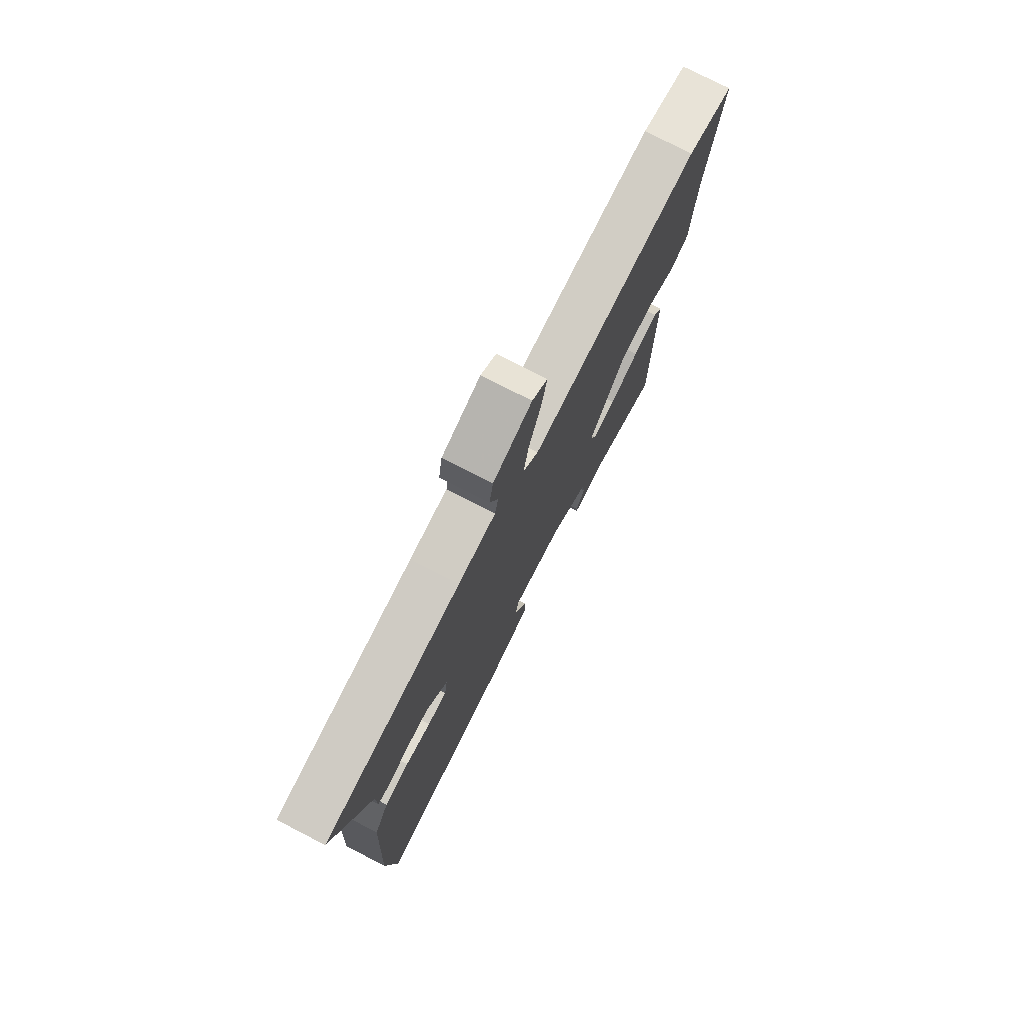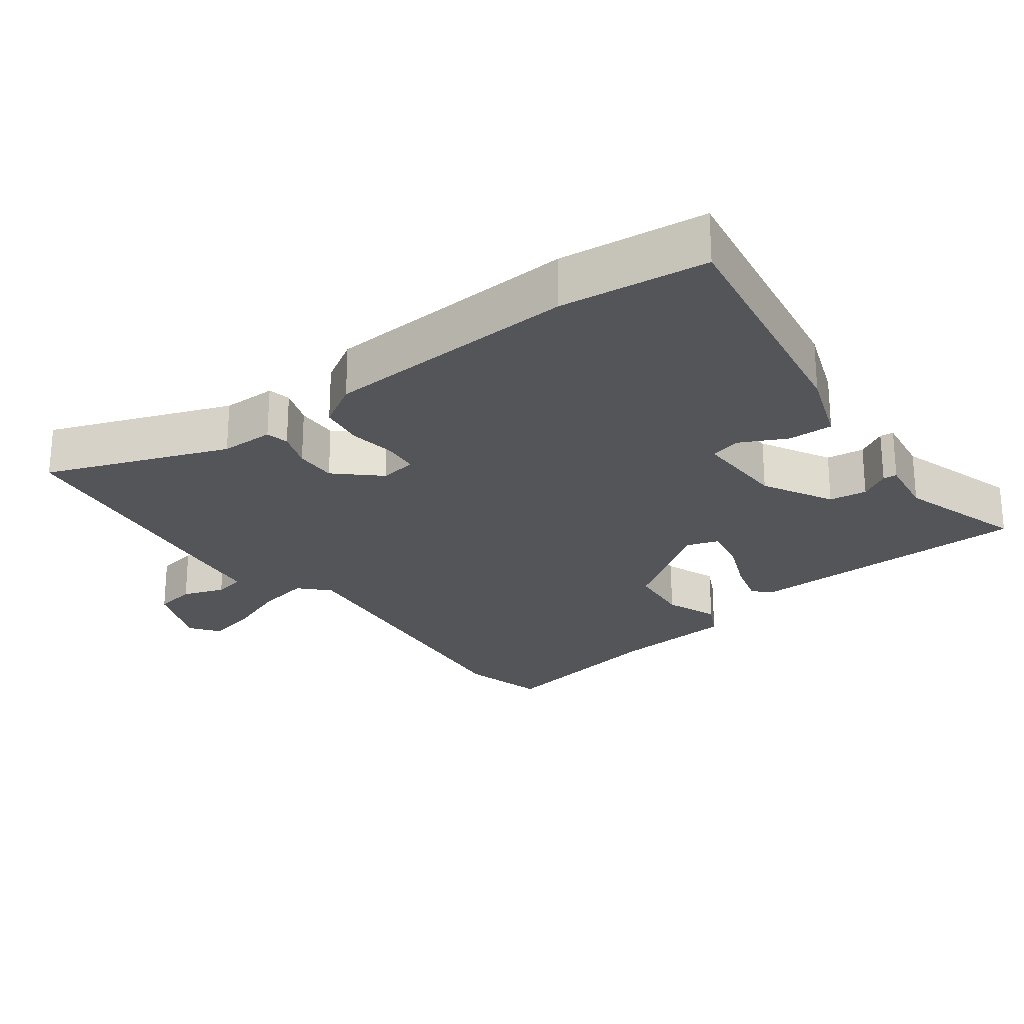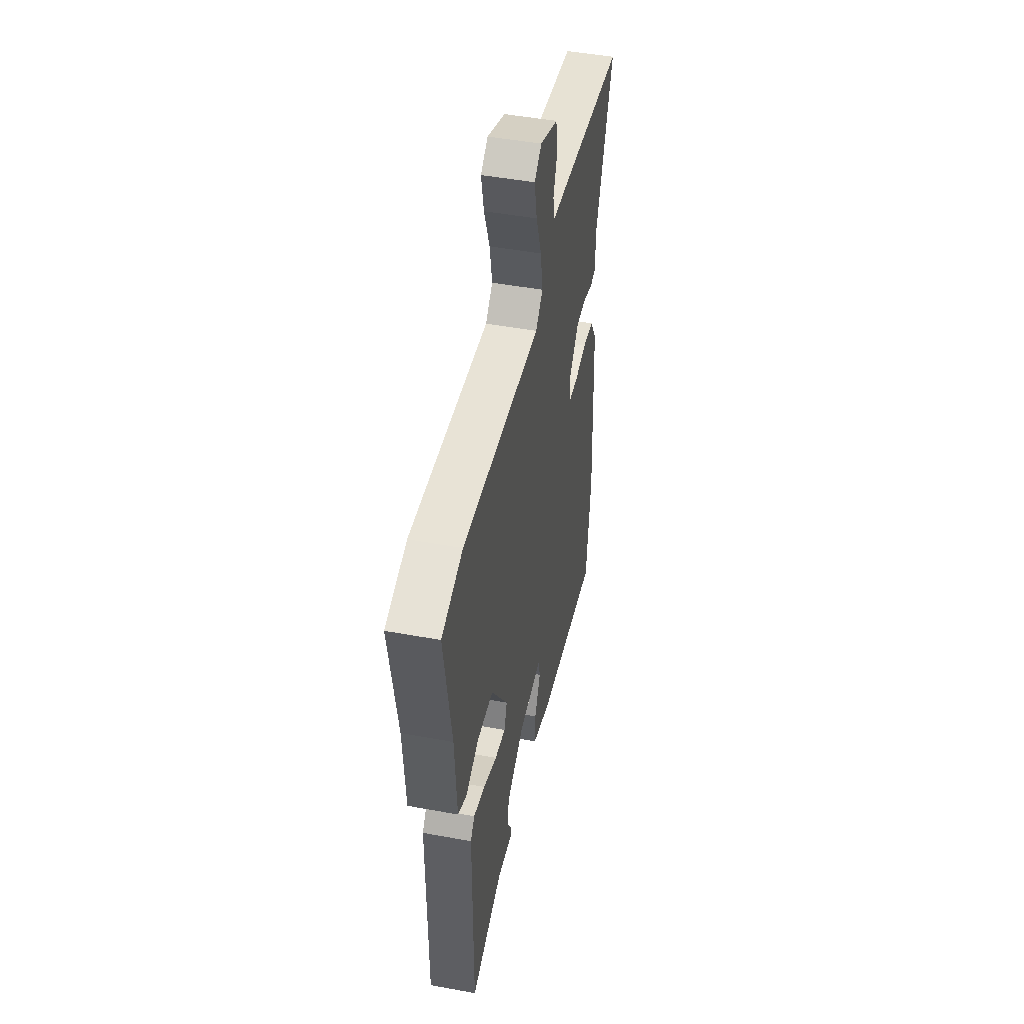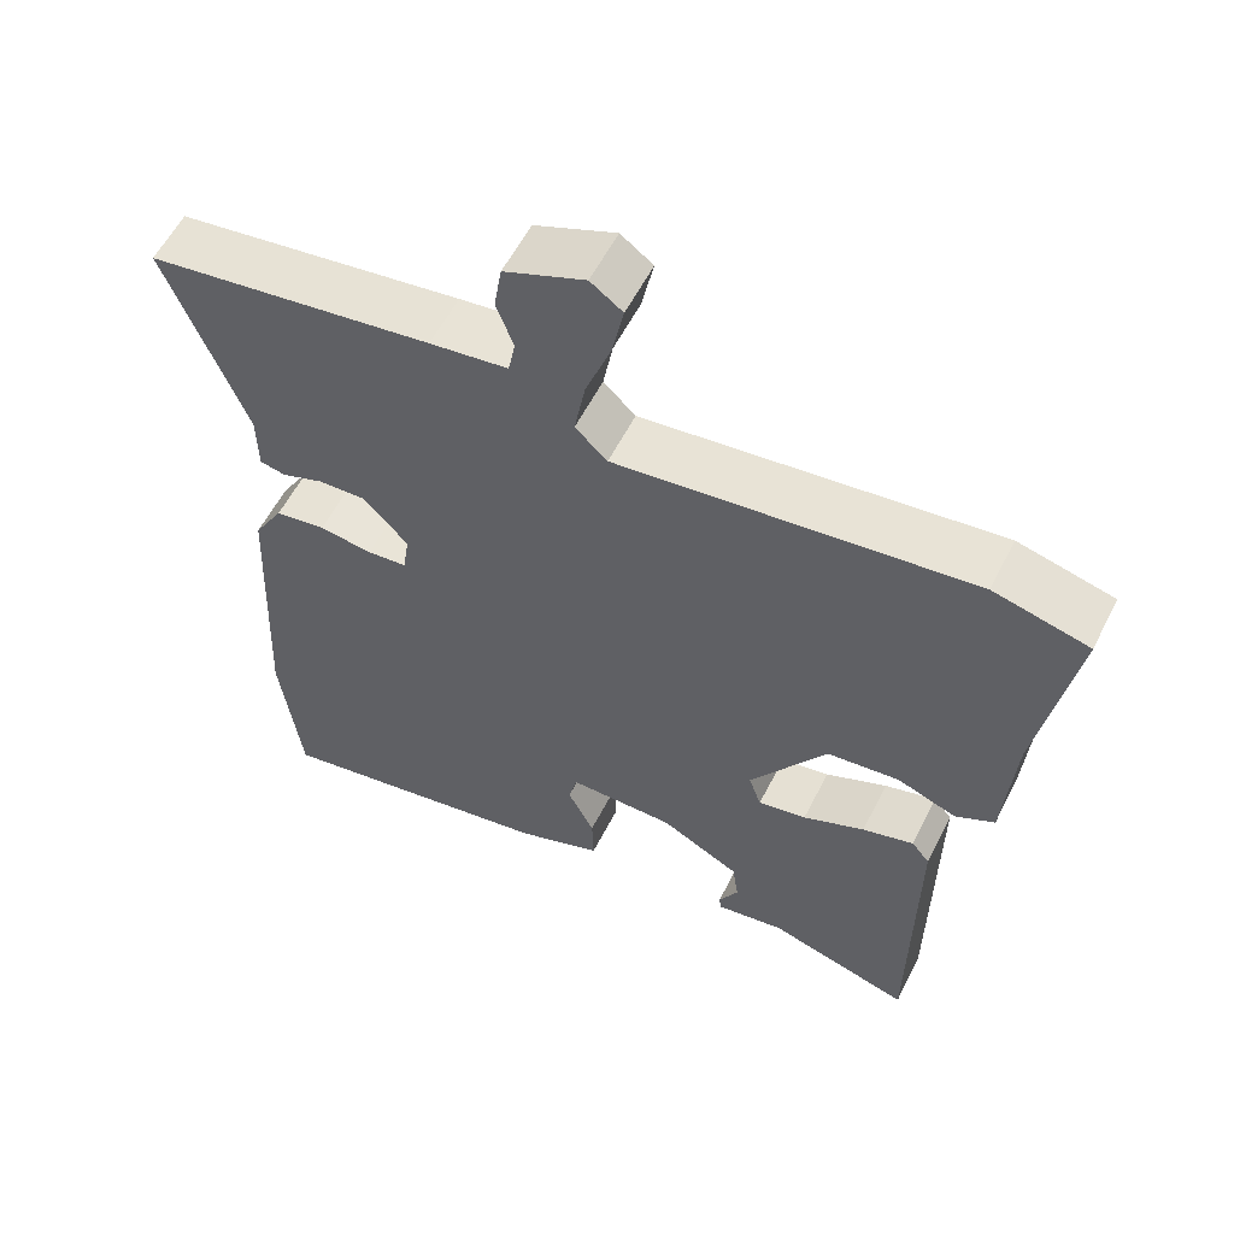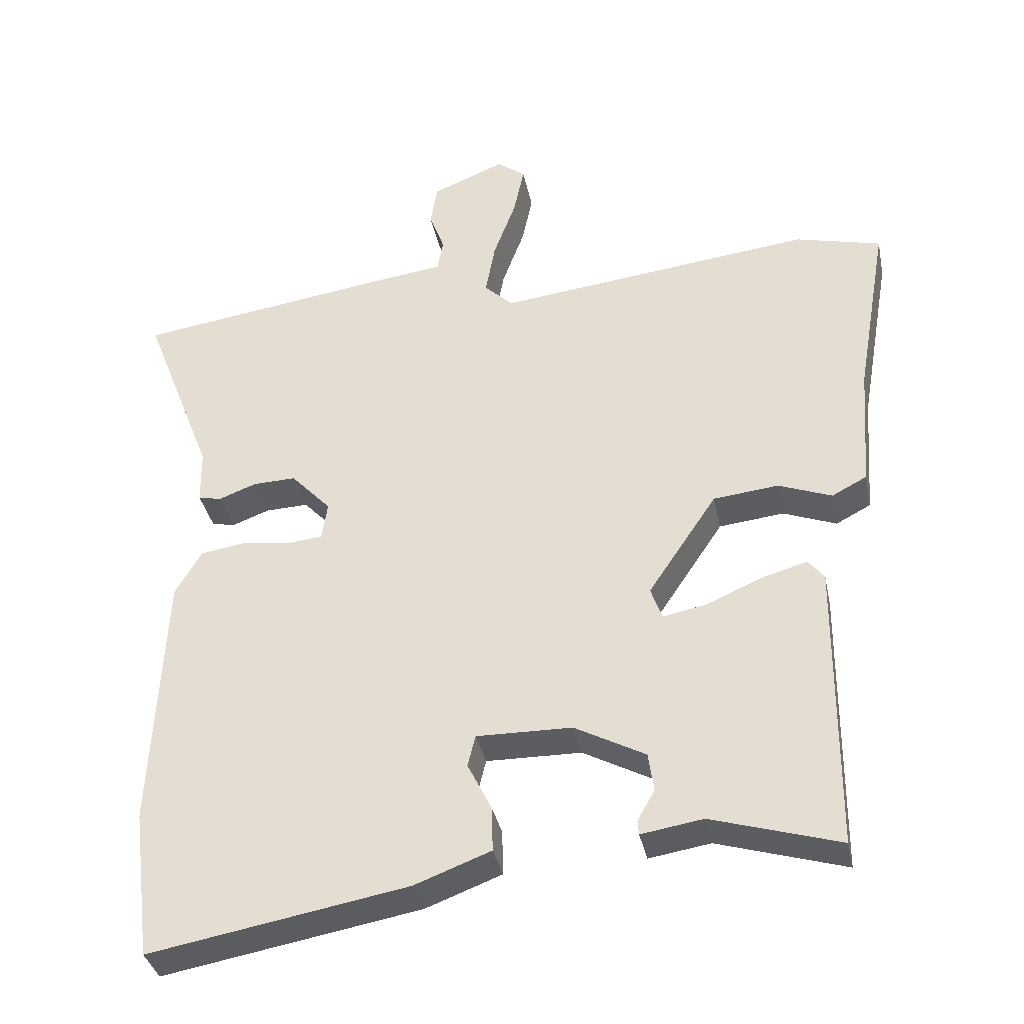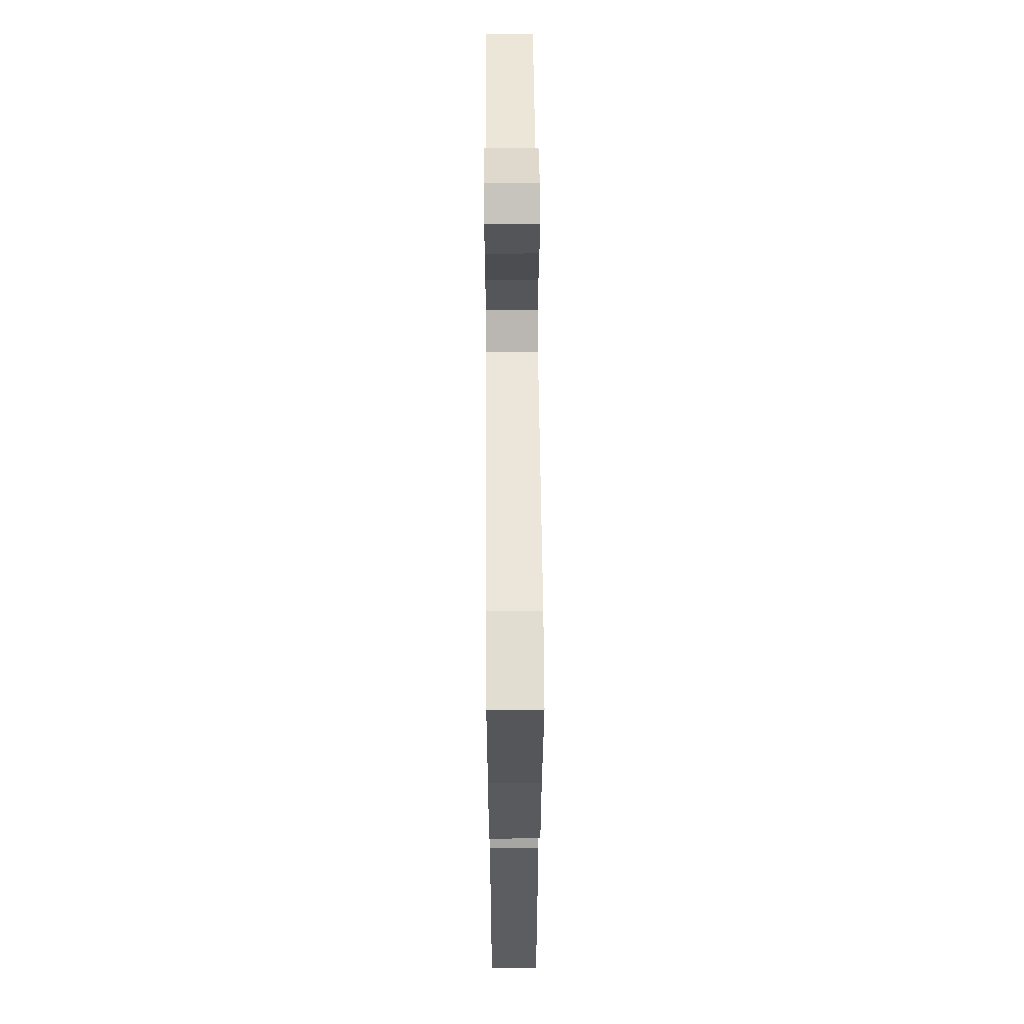
<metadata>
{"format":"obj","ext":"obj","renderer":"f3d","projection":"perspective","resolution":1024,"background":"white","views":[{"elev":76.3,"azim":117.3,"up":"+Z"},{"elev":-24.7,"azim":127.2,"up":"+Y"},{"elev":47.3,"azim":-78.2,"up":"+Z"},{"elev":57.7,"azim":-153.3,"up":"+Z"},{"elev":-35.8,"azim":-168.5,"up":"+Z"},{"elev":54.2,"azim":-90.4,"up":"+Z"}]}
</metadata>
<code>
v 0.572 0.07 0.489
v 0.471 0.07 0.227
v 0.47 0.07 0.149
v 0.437 0.07 0.142
v 0.383 0.07 0.162
v 0.322 0.07 0.164
v 0.265 0.07 0.103
v 0.273 0.07 0.049
v 0.324 0.07 0.044
v 0.392 0.07 0.054
v 0.457 0.07 0.044
v 0.495 0.07 -0.02
v 0.513 0.07 -0.392
v 0.487 0.07 -0.605
v 0.119 0.07 -0.54
v 0.01 0.07 -0.499
v 0.012 0.07 -0.434
v 0.046 0.07 -0.366
v 0.035 0.07 -0.321
v -0.101 0.07 -0.323
v -0.202 0.07 -0.377
v -0.21 0.07 -0.432
v -0.185 0.07 -0.476
v -0.187 0.07 -0.496
v -0.275 0.07 -0.482
v -0.458 0.07 -0.537
v -0.461 0.07 -0.123
v -0.438 0.07 -0.094
v -0.372 0.07 -0.113
v -0.293 0.07 -0.147
v -0.231 0.07 -0.159
v -0.215 0.07 -0.113
v -0.313 0.07 0.033
v -0.406 0.07 0.043
v -0.482 0.07 0.014
v -0.532 0.07 0.04
v -0.545 0.07 0.218
v -0.59 0.07 0.477
v -0.468 0.07 0.508
v -0.015 0.07 0.456
v 0.026 0.07 0.495
v 0.012 0.07 0.572
v -0.02 0.07 0.659
v -0.035 0.07 0.731
v 0.006 0.07 0.761
v 0.109 0.07 0.719
v 0.119 0.07 0.659
v 0.097 0.07 0.599
v 0.106 0.07 0.554
v 0.206 0.07 0.541
v 0.572 0 0.489
v 0.471 0 0.227
v 0.47 0 0.149
v 0.437 0 0.142
v 0.383 0 0.162
v 0.322 0 0.164
v 0.265 0 0.103
v 0.273 0 0.049
v 0.324 0 0.044
v 0.392 0 0.054
v 0.457 0 0.044
v 0.495 0 -0.02
v 0.513 0 -0.392
v 0.487 0 -0.605
v 0.119 0 -0.54
v 0.01 0 -0.499
v 0.012 0 -0.434
v 0.046 0 -0.366
v 0.035 0 -0.321
v -0.101 0 -0.323
v -0.202 0 -0.377
v -0.21 0 -0.432
v -0.185 0 -0.476
v -0.187 0 -0.496
v -0.275 0 -0.482
v -0.458 0 -0.537
v -0.461 0 -0.123
v -0.438 0 -0.094
v -0.372 0 -0.113
v -0.293 0 -0.147
v -0.231 0 -0.159
v -0.215 0 -0.113
v -0.313 0 0.033
v -0.406 0 0.043
v -0.482 0 0.014
v -0.532 0 0.04
v -0.545 0 0.218
v -0.59 0 0.477
v -0.468 0 0.508
v -0.015 0 0.456
v 0.026 0 0.495
v 0.012 0 0.572
v -0.02 0 0.659
v -0.035 0 0.731
v 0.006 0 0.761
v 0.109 0 0.719
v 0.119 0 0.659
v 0.097 0 0.599
v 0.106 0 0.554
v 0.206 0 0.541
f 49 50 1 2
f 45 46 47 48
f 45 48 49
f 42 43 44 45
f 41 42 45 49
f 40 41 49 2
f 37 38 39 40
f 34 35 36 37
f 33 34 37 40
f 32 33 40
f 31 32 40
f 27 28 29 30
f 25 26 27 30
f 25 30 31
f 22 23 24 25
f 21 22 25 31
f 20 21 31 40
f 15 16 17 18
f 15 18 19
f 14 15 19
f 13 14 19
f 12 13 19
f 9 10 11 12
f 8 9 12 19
f 7 8 19 20
f 2 3 4 5
f 2 5 6
f 40 2 6
f 7 20 40
f 6 7 40
f 52 51 100 99
f 98 97 96 95
f 99 98 95
f 95 94 93 92
f 99 95 92 91
f 52 99 91 90
f 90 89 88 87
f 87 86 85 84
f 90 87 84 83
f 90 83 82
f 90 82 81
f 80 79 78 77
f 80 77 76 75
f 81 80 75
f 75 74 73 72
f 81 75 72 71
f 90 81 71 70
f 68 67 66 65
f 69 68 65
f 69 65 64
f 69 64 63
f 69 63 62
f 62 61 60 59
f 69 62 59 58
f 70 69 58 57
f 55 54 53 52
f 56 55 52
f 56 52 90
f 90 70 57
f 90 57 56
f 1 51 52 2
f 2 52 53 3
f 3 53 54 4
f 4 54 55 5
f 5 55 56 6
f 6 56 57 7
f 7 57 58 8
f 8 58 59 9
f 9 59 60 10
f 10 60 61 11
f 11 61 62 12
f 12 62 63 13
f 13 63 64 14
f 14 64 65 15
f 15 65 66 16
f 16 66 67 17
f 17 67 68 18
f 18 68 69 19
f 19 69 70 20
f 20 70 71 21
f 21 71 72 22
f 22 72 73 23
f 23 73 74 24
f 24 74 75 25
f 25 75 76 26
f 26 76 77 27
f 27 77 78 28
f 28 78 79 29
f 29 79 80 30
f 30 80 81 31
f 31 81 82 32
f 32 82 83 33
f 33 83 84 34
f 34 84 85 35
f 35 85 86 36
f 36 86 87 37
f 37 87 88 38
f 38 88 89 39
f 39 89 90 40
f 40 90 91 41
f 41 91 92 42
f 42 92 93 43
f 43 93 94 44
f 44 94 95 45
f 45 95 96 46
f 46 96 97 47
f 47 97 98 48
f 48 98 99 49
f 49 99 100 50
f 50 100 51 1

</code>
